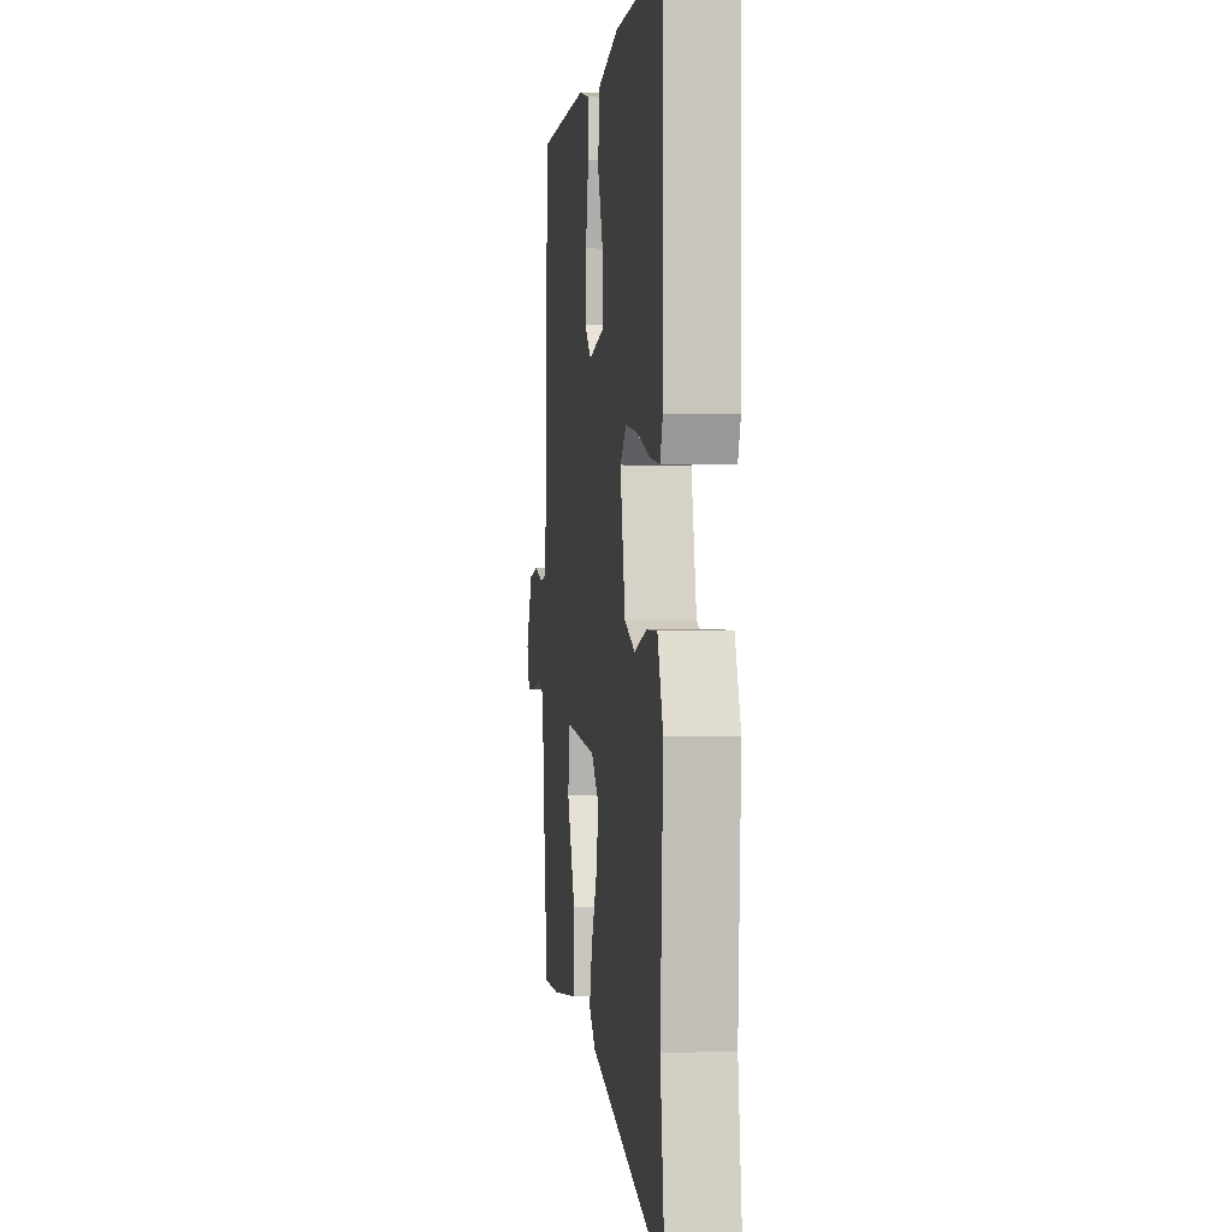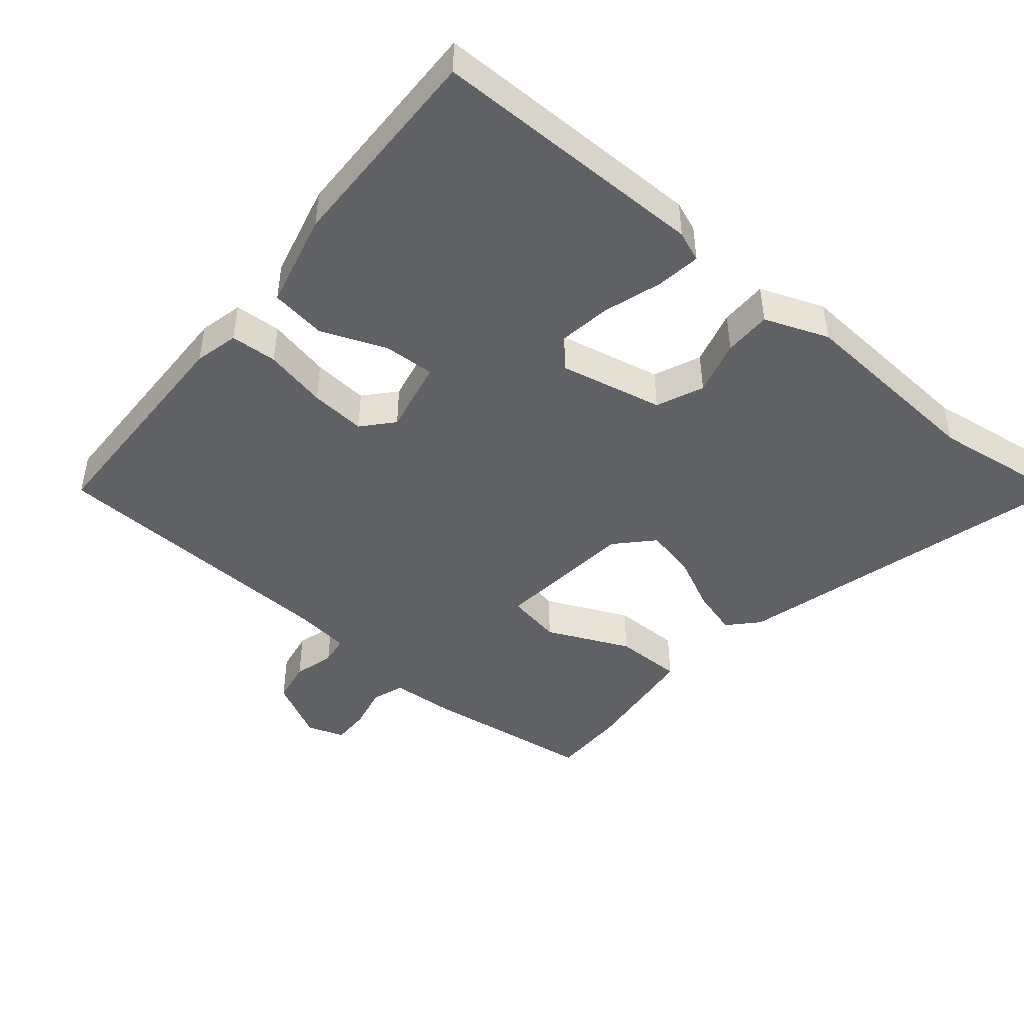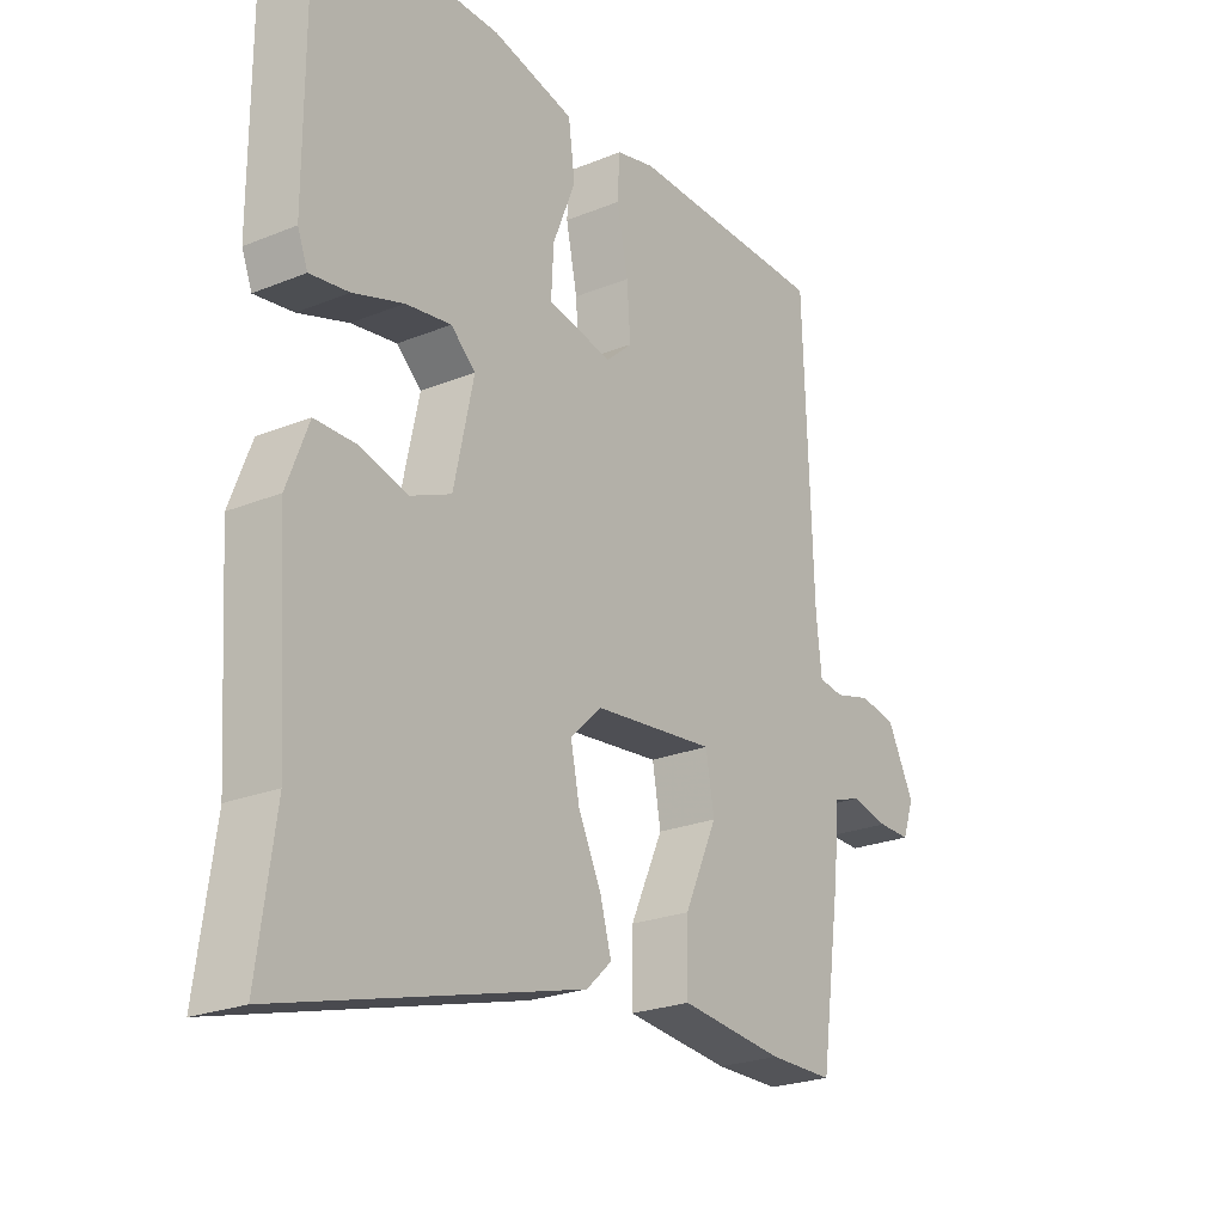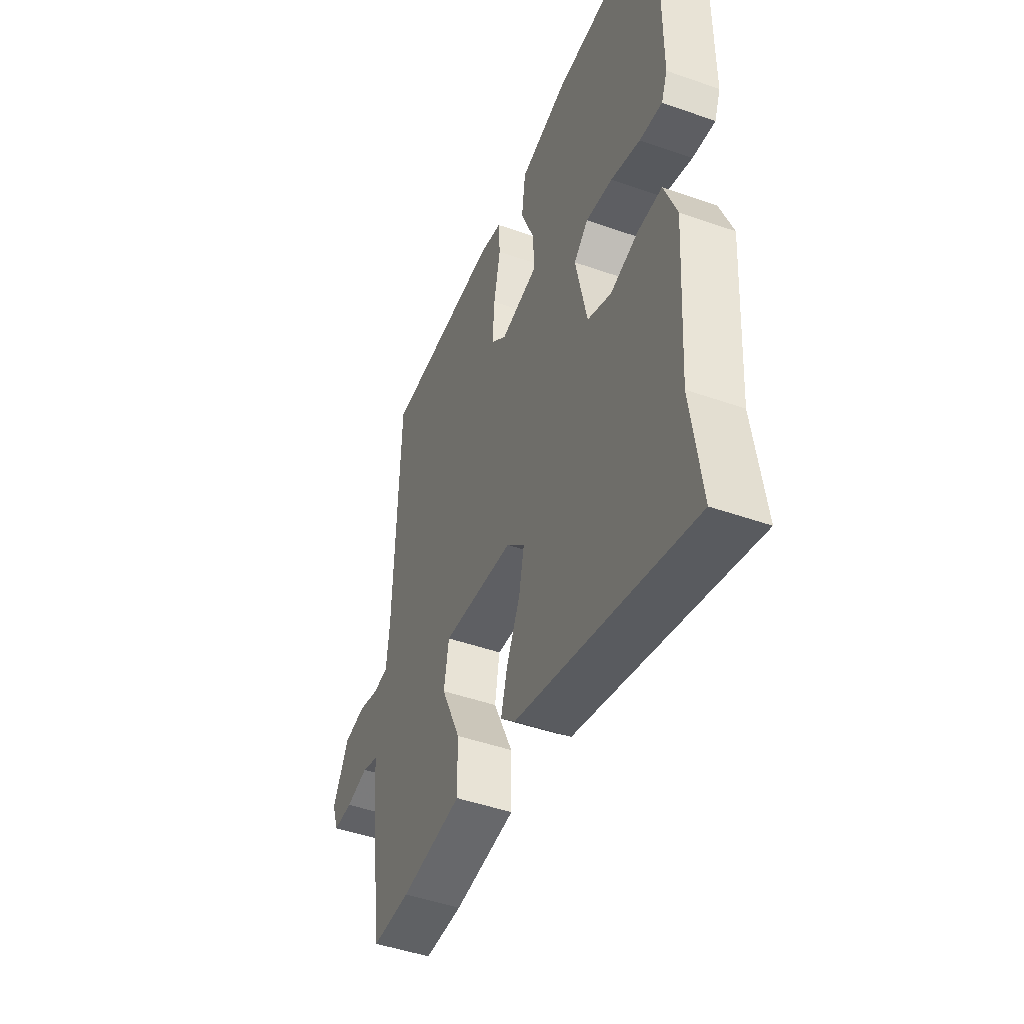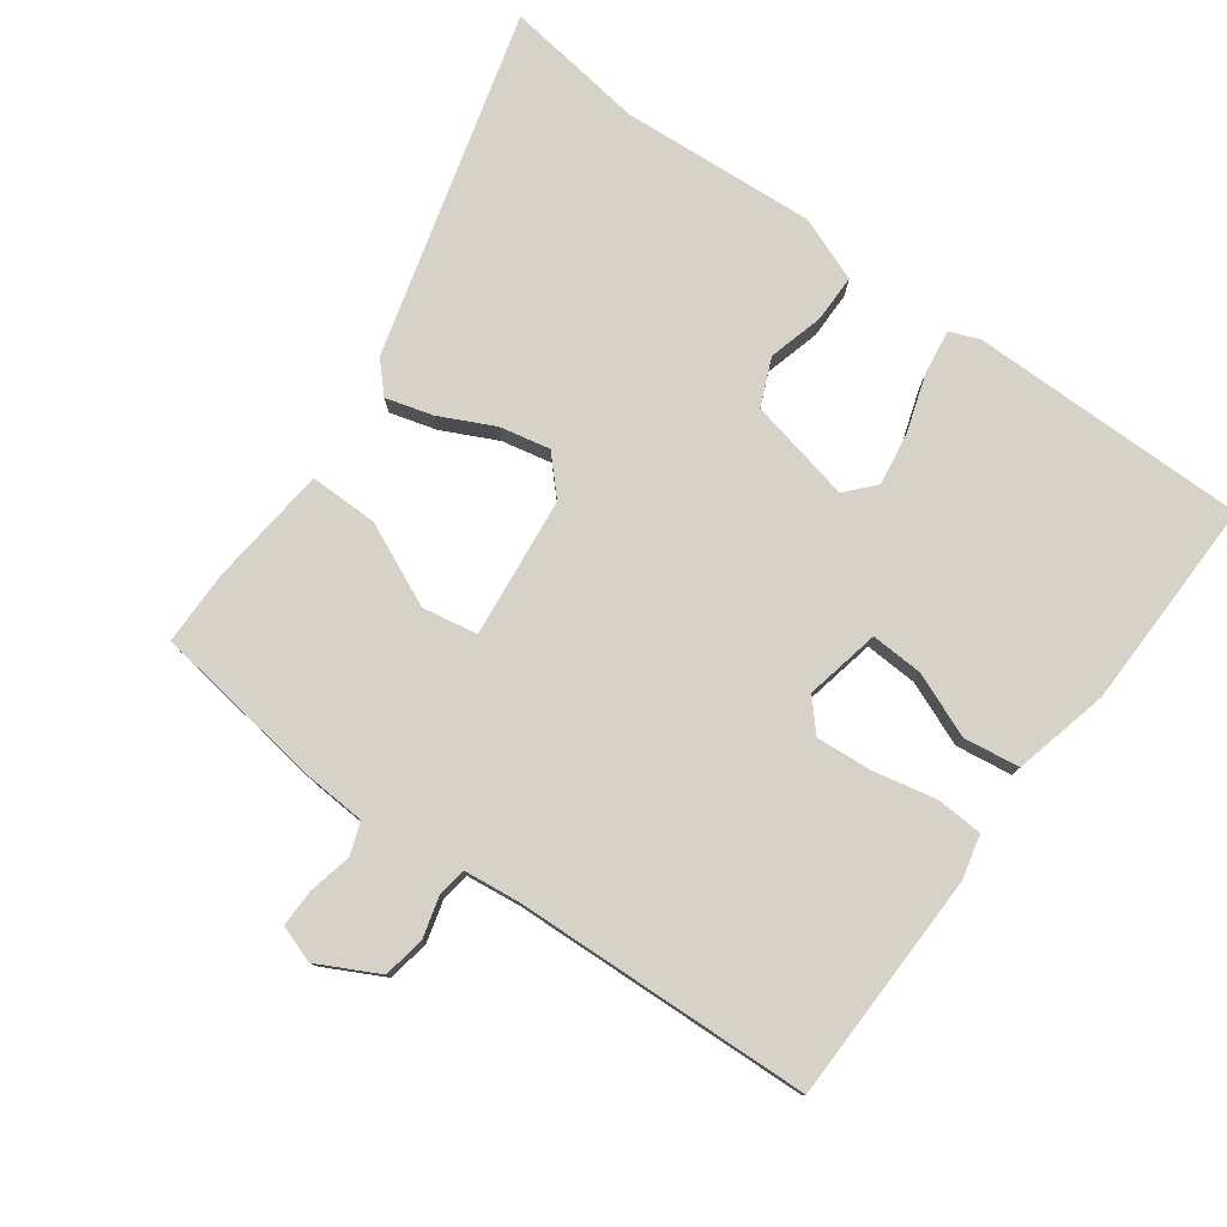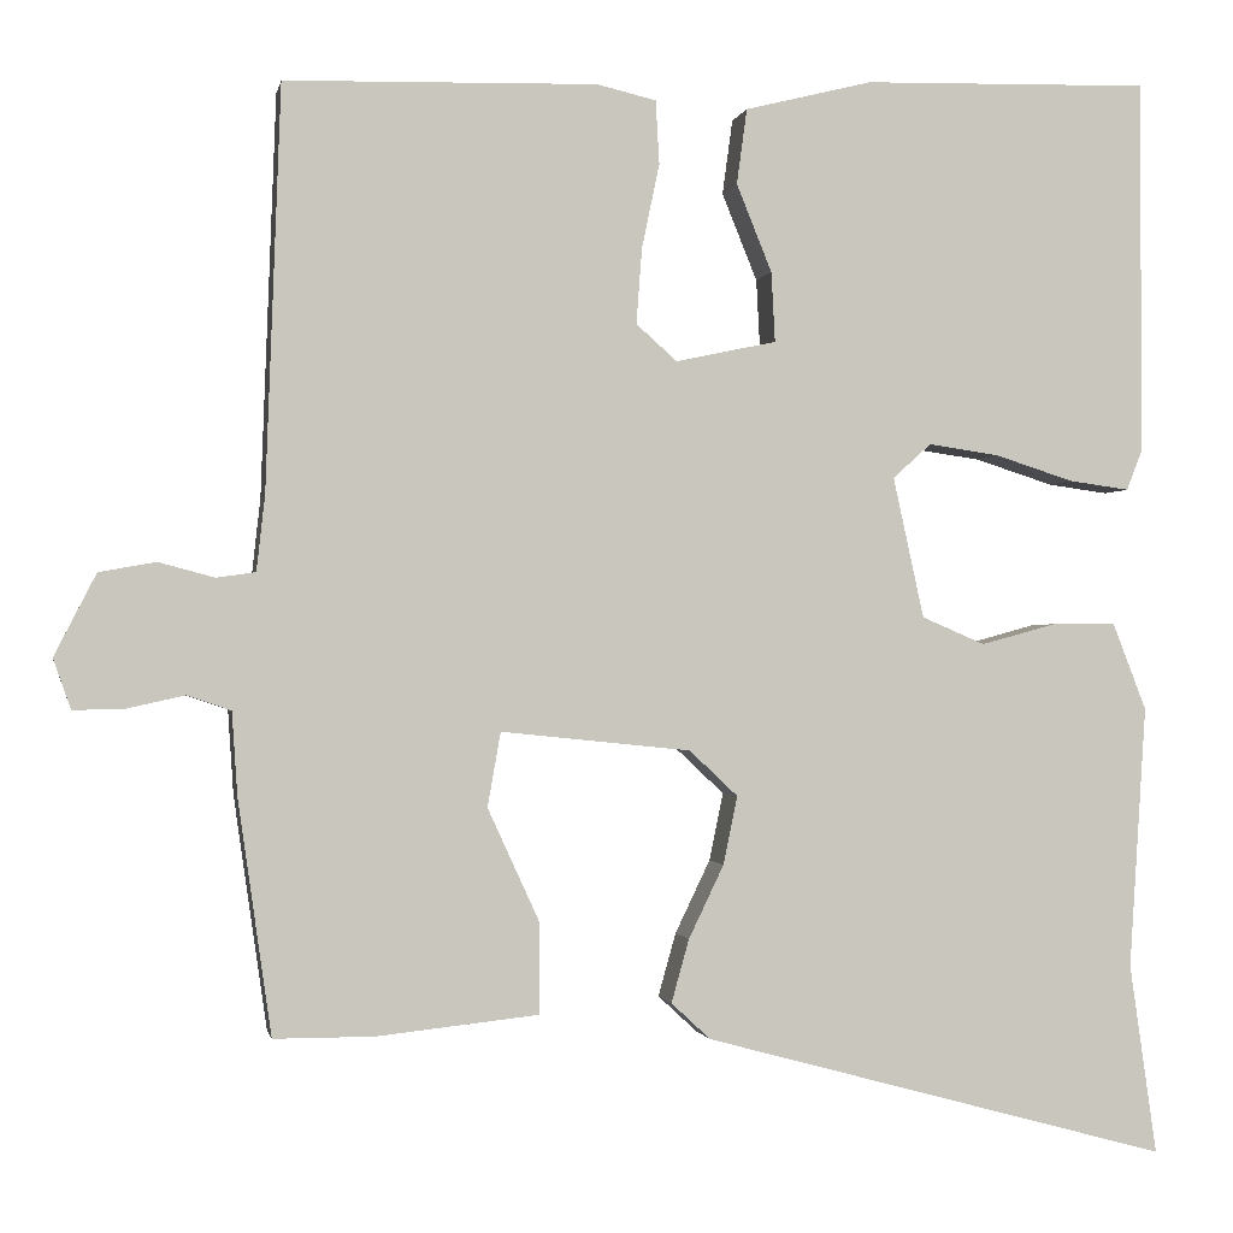
<metadata>
{"format":"obj","ext":"obj","renderer":"f3d","projection":"perspective","resolution":1024,"background":"white","views":[{"elev":0.6,"azim":82.5,"up":"+Z"},{"elev":-45.8,"azim":50.0,"up":"+Y"},{"elev":-23.6,"azim":124.4,"up":"+Z"},{"elev":-46.4,"azim":68.1,"up":"+Z"},{"elev":78.4,"azim":-54.2,"up":"+Y"},{"elev":-0.9,"azim":-10.7,"up":"+Z"}]}
</metadata>
<code>
v -0.439 0.07 0.502
v -0.104 0.07 0.51
v -0.04 0.07 0.495
v -0.036 0.07 0.427
v -0.055 0.07 0.336
v -0.061 0.07 0.255
v -0.017 0.07 0.216
v 0.091 0.07 0.239
v 0.087 0.07 0.314
v 0.049 0.07 0.408
v 0.06 0.07 0.489
v 0.197 0.07 0.523
v 0.505 0.07 0.53
v 0.506 0.07 0.128
v 0.489 0.07 0.084
v 0.424 0.07 0.093
v 0.34 0.07 0.12
v 0.264 0.07 0.131
v 0.223 0.07 0.094
v 0.256 0.07 -0.057
v 0.324 0.07 -0.086
v 0.404 0.07 -0.064
v 0.473 0.07 -0.064
v 0.509 0.07 -0.157
v 0.491 0.07 -0.439
v 0.52 0.07 -0.643
v 0.019 0.07 -0.508
v -0.023 0.07 -0.469
v -0.004 0.07 -0.401
v 0.034 0.07 -0.322
v 0.049 0.07 -0.249
v -0.003 0.07 -0.2
v -0.207 0.07 -0.179
v -0.221 0.07 -0.259
v -0.166 0.07 -0.379
v -0.165 0.07 -0.478
v -0.339 0.07 -0.497
v -0.447 0.07 -0.497
v -0.483 0.07 -0.246
v -0.489 0.07 -0.156
v -0.536 0.07 -0.14
v -0.599 0.07 -0.154
v -0.653 0.07 -0.155
v -0.672 0.07 -0.101
v -0.627 0.07 -0.013
v -0.566 0.07 -0.002
v -0.506 0.07 -0.018
v -0.464 0.07 -0.012
v -0.455 0.07 0.069
v -0.439 0 0.502
v -0.104 0 0.51
v -0.04 0 0.495
v -0.036 0 0.427
v -0.055 0 0.336
v -0.061 0 0.255
v -0.017 0 0.216
v 0.091 0 0.239
v 0.087 0 0.314
v 0.049 0 0.408
v 0.06 0 0.489
v 0.197 0 0.523
v 0.505 0 0.53
v 0.506 0 0.128
v 0.489 0 0.084
v 0.424 0 0.093
v 0.34 0 0.12
v 0.264 0 0.131
v 0.223 0 0.094
v 0.256 0 -0.057
v 0.324 0 -0.086
v 0.404 0 -0.064
v 0.473 0 -0.064
v 0.509 0 -0.157
v 0.491 0 -0.439
v 0.52 0 -0.643
v 0.019 0 -0.508
v -0.023 0 -0.469
v -0.004 0 -0.401
v 0.034 0 -0.322
v 0.049 0 -0.249
v -0.003 0 -0.2
v -0.207 0 -0.179
v -0.221 0 -0.259
v -0.166 0 -0.379
v -0.165 0 -0.478
v -0.339 0 -0.497
v -0.447 0 -0.497
v -0.483 0 -0.246
v -0.489 0 -0.156
v -0.536 0 -0.14
v -0.599 0 -0.154
v -0.653 0 -0.155
v -0.672 0 -0.101
v -0.627 0 -0.013
v -0.566 0 -0.002
v -0.506 0 -0.018
v -0.464 0 -0.012
v -0.455 0 0.069
f 45 46 47
f 44 45 47
f 43 44 47
f 42 43 47
f 41 42 47
f 40 41 47 48
f 39 40 48
f 38 39 48
f 37 38 48
f 36 37 48
f 35 36 48
f 34 35 48
f 33 34 48 49
f 28 29 30
f 27 28 30
f 26 27 30
f 25 26 30
f 25 30 31
f 24 25 31
f 23 24 31
f 22 23 31
f 21 22 31
f 20 21 31 32
f 15 16 17
f 14 15 17
f 13 14 17
f 12 13 17
f 11 12 17
f 10 11 17
f 9 10 17
f 8 9 17 18
f 7 8 18 19
f 3 4 5
f 2 3 5
f 1 2 5
f 49 1 5
f 33 49 5
f 20 32 33
f 19 20 33
f 7 19 33
f 6 7 33
f 5 6 33
f 96 95 94
f 96 94 93
f 96 93 92
f 96 92 91
f 96 91 90
f 97 96 90 89
f 97 89 88
f 97 88 87
f 97 87 86
f 97 86 85
f 97 85 84
f 97 84 83
f 98 97 83 82
f 79 78 77
f 79 77 76
f 79 76 75
f 79 75 74
f 80 79 74
f 80 74 73
f 80 73 72
f 80 72 71
f 80 71 70
f 81 80 70 69
f 66 65 64
f 66 64 63
f 66 63 62
f 66 62 61
f 66 61 60
f 66 60 59
f 66 59 58
f 67 66 58 57
f 68 67 57 56
f 54 53 52
f 54 52 51
f 54 51 50
f 54 50 98
f 54 98 82
f 82 81 69
f 82 69 68
f 82 68 56
f 82 56 55
f 82 55 54
f 1 50 51 2
f 2 51 52 3
f 3 52 53 4
f 4 53 54 5
f 5 54 55 6
f 6 55 56 7
f 7 56 57 8
f 8 57 58 9
f 9 58 59 10
f 10 59 60 11
f 11 60 61 12
f 12 61 62 13
f 13 62 63 14
f 14 63 64 15
f 15 64 65 16
f 16 65 66 17
f 17 66 67 18
f 18 67 68 19
f 19 68 69 20
f 20 69 70 21
f 21 70 71 22
f 22 71 72 23
f 23 72 73 24
f 24 73 74 25
f 25 74 75 26
f 26 75 76 27
f 27 76 77 28
f 28 77 78 29
f 29 78 79 30
f 30 79 80 31
f 31 80 81 32
f 32 81 82 33
f 33 82 83 34
f 34 83 84 35
f 35 84 85 36
f 36 85 86 37
f 37 86 87 38
f 38 87 88 39
f 39 88 89 40
f 40 89 90 41
f 41 90 91 42
f 42 91 92 43
f 43 92 93 44
f 44 93 94 45
f 45 94 95 46
f 46 95 96 47
f 47 96 97 48
f 48 97 98 49
f 49 98 50 1

</code>
